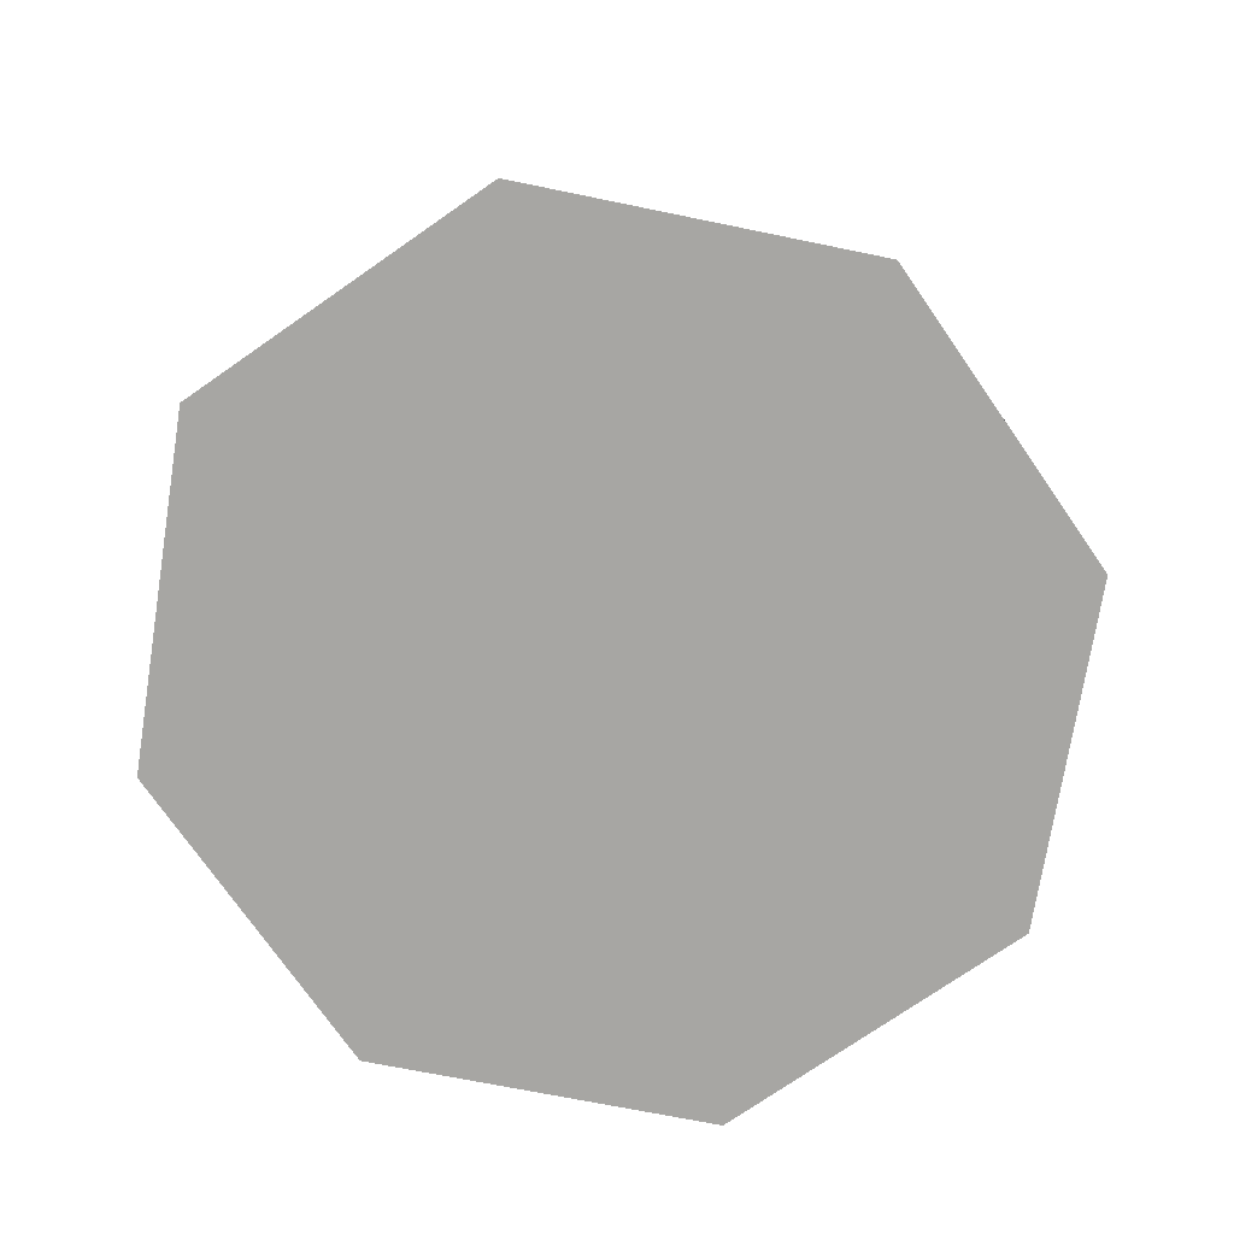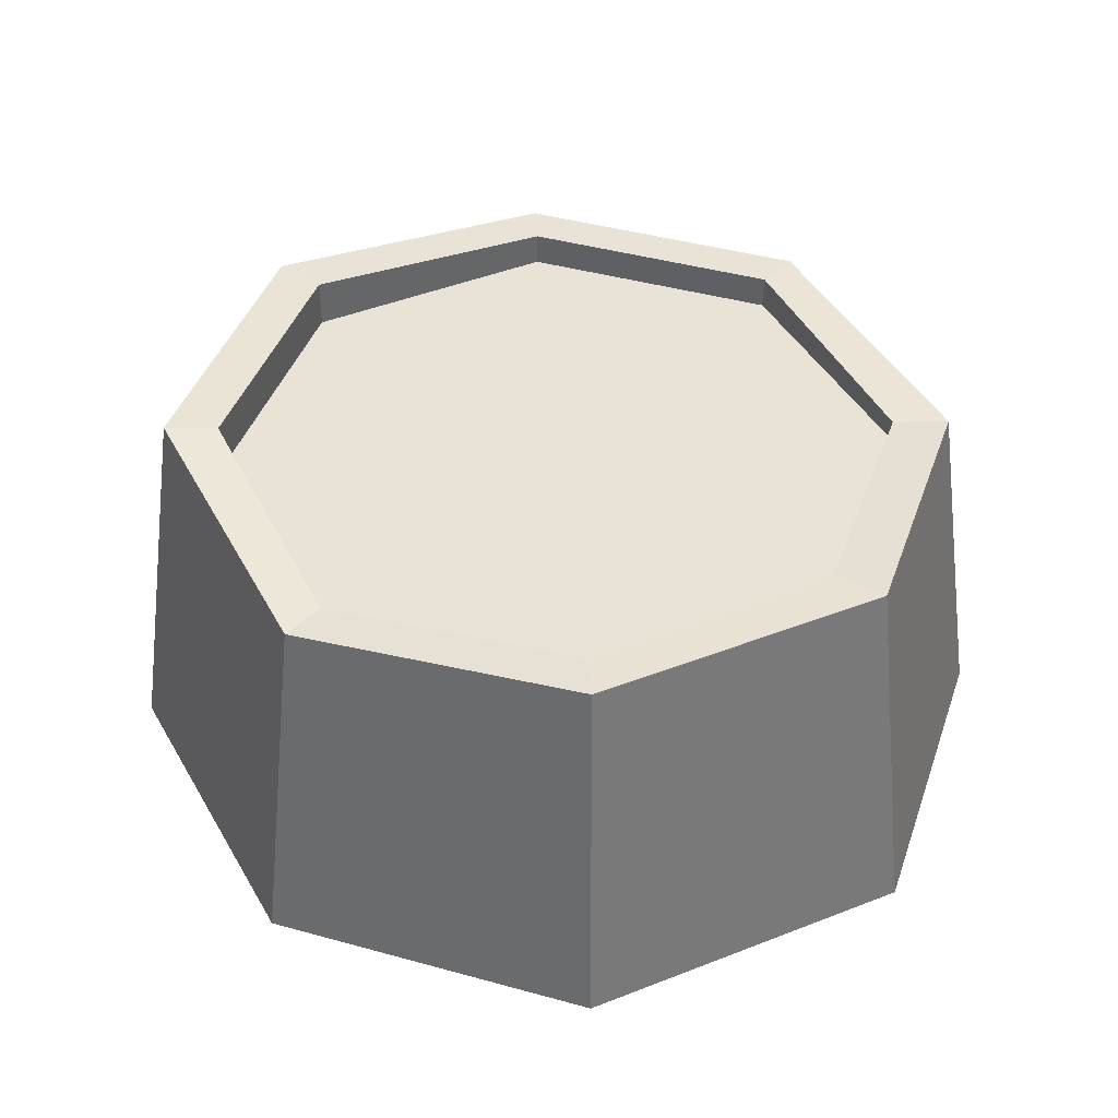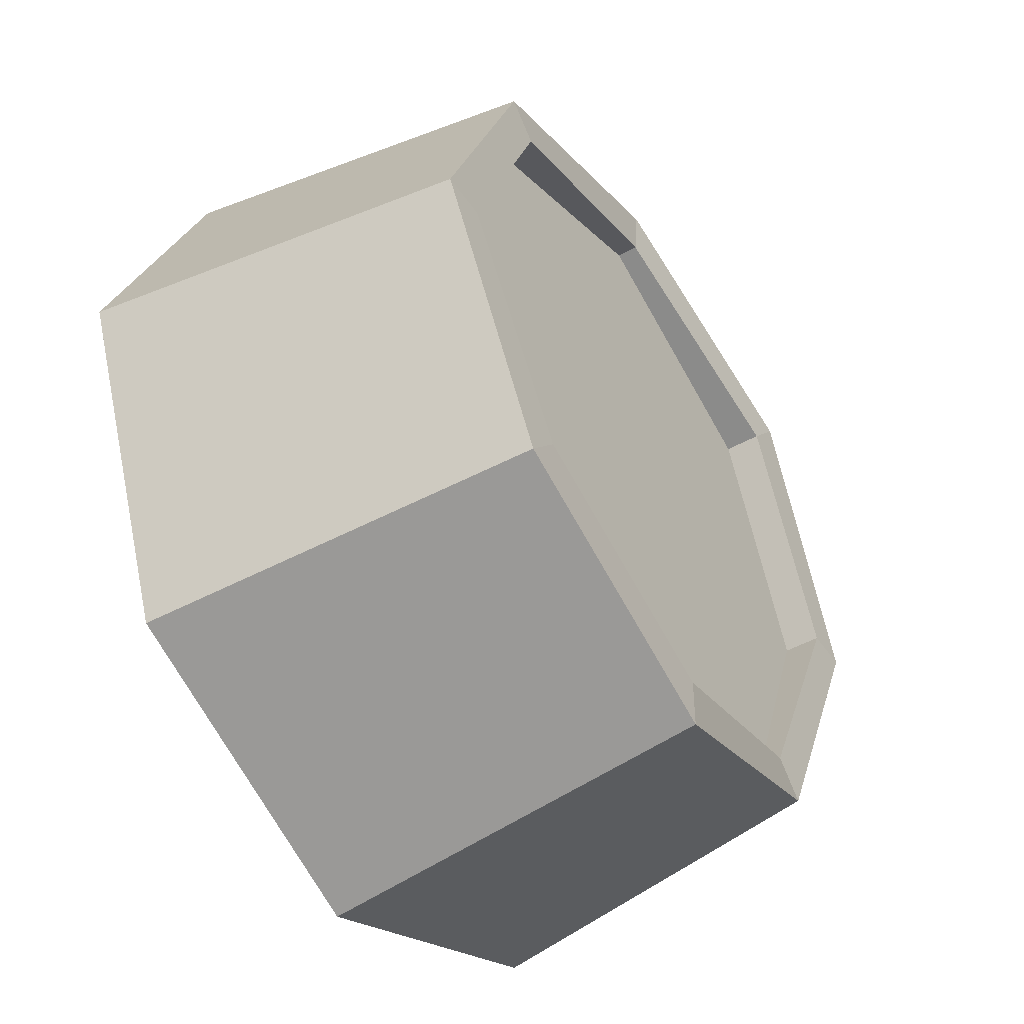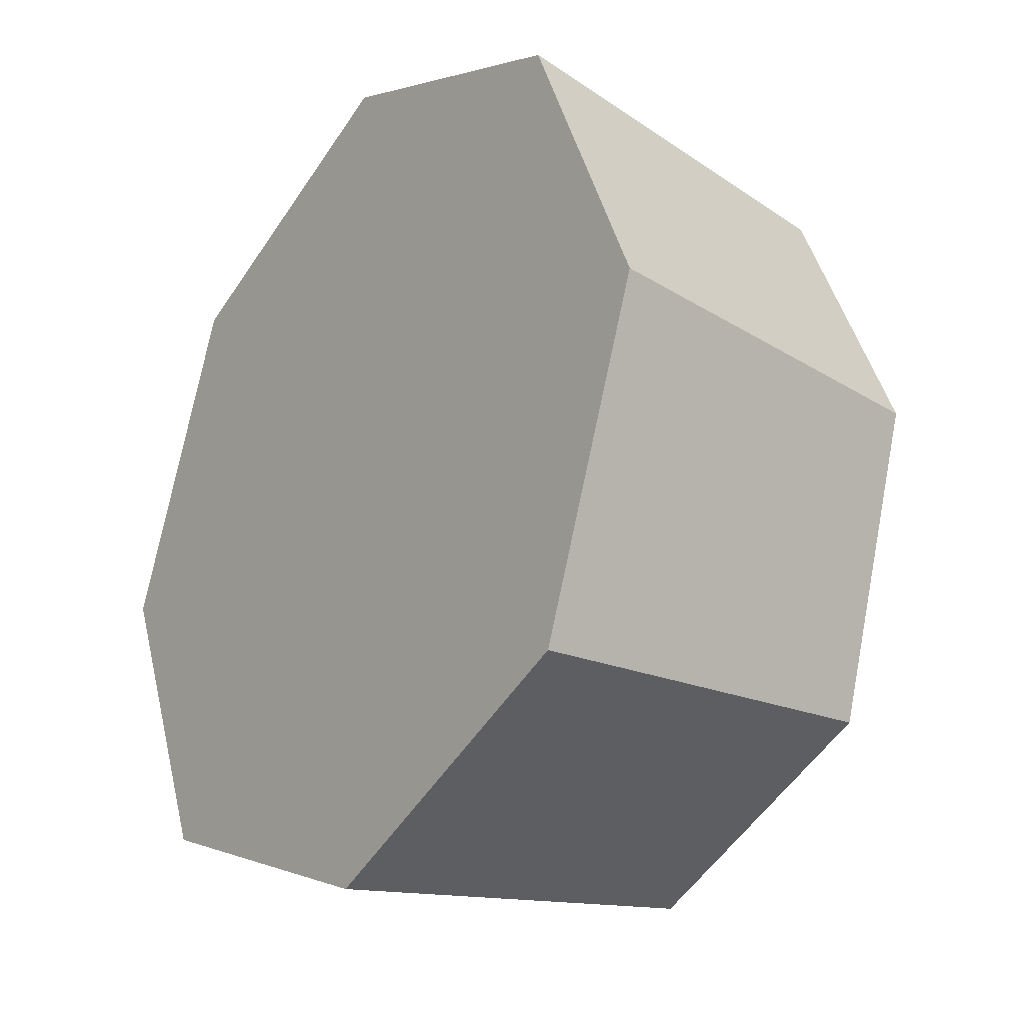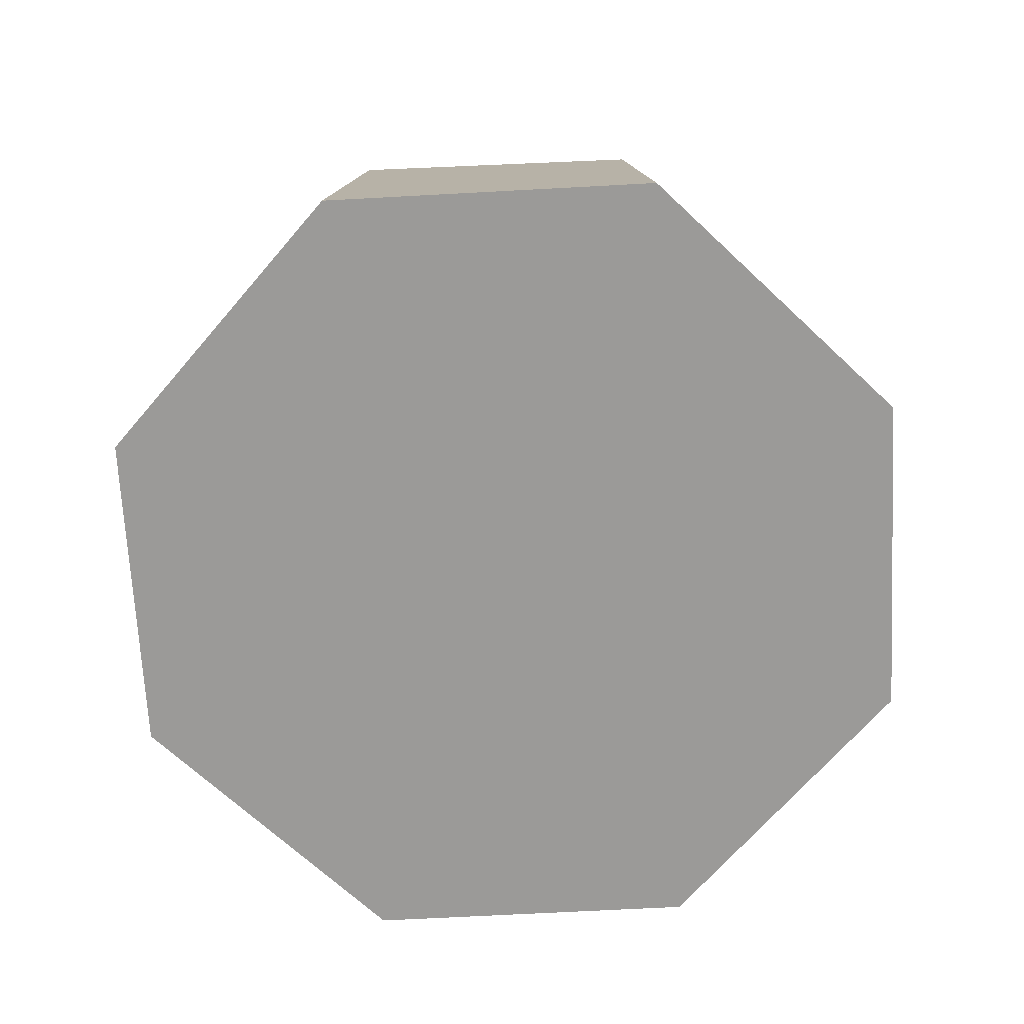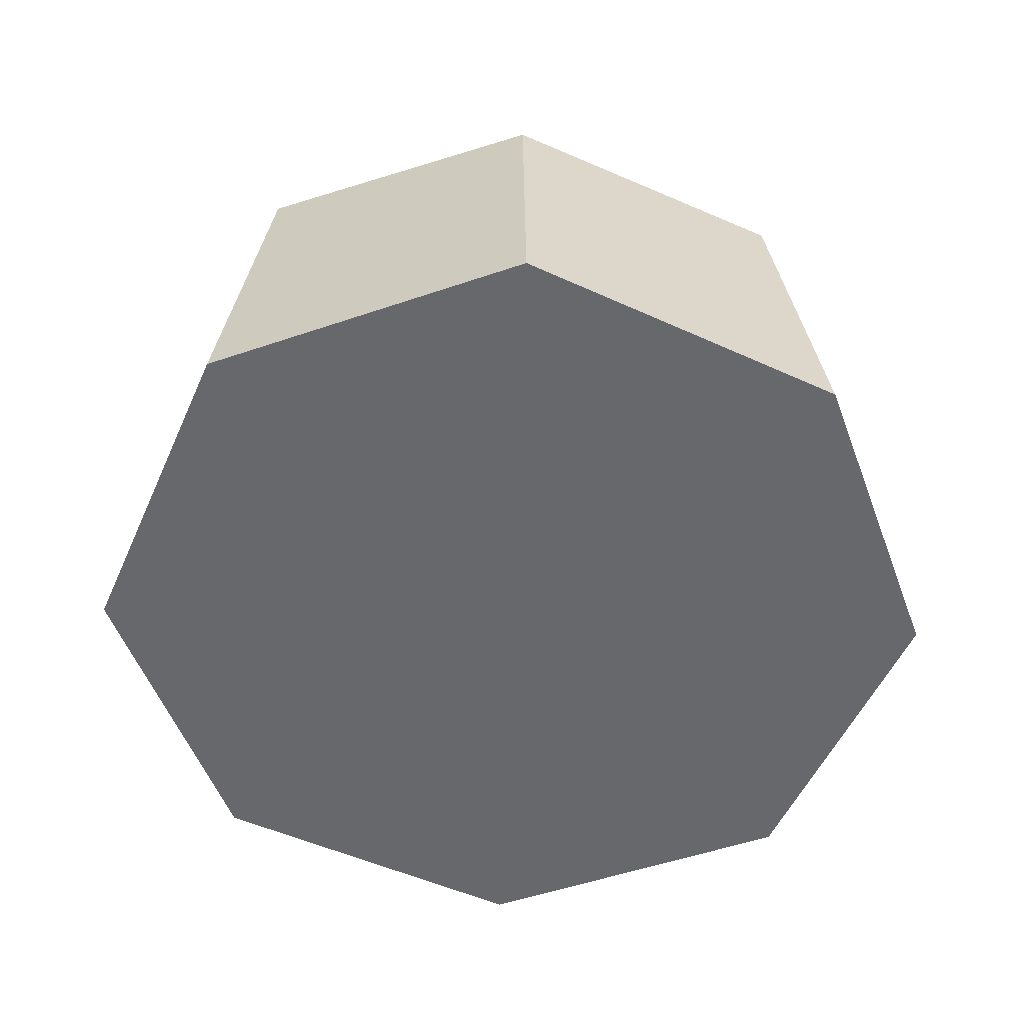
<metadata>
{"format":"obj","ext":"obj","renderer":"f3d","projection":"perspective","resolution":1024,"background":"white","views":[{"elev":-74.5,"azim":12.3,"up":"+Y"},{"elev":41.6,"azim":-94.2,"up":"+Y"},{"elev":-46.8,"azim":122.3,"up":"+Z"},{"elev":-27.1,"azim":53.7,"up":"+Z"},{"elev":-69.6,"azim":-19.4,"up":"+Y"},{"elev":-52.8,"azim":-2.3,"up":"+Y"}]}
</metadata>
<code>
v  -0.042 0.0665 4.421
v  3.066 0.0588 3.049
v  2.707 3.738 2.701
v  -0.042 3.631 3.912
v  -4.337 0.0743 -0.0175
v  -3.109 0.0729 3.151
v  -2.736 3.792 2.797
v  -3.81 3.791 0.0013
v  0.031 0.107 -4.43
v  -3.067 0.0898 -3.084
v  -2.694 3.65 -2.693
v  0.031 3.945 -3.884
v  3.098 0.1006 -3.16
v  2.725 3.939 -2.768
v  4.336 0.0743 -0.0175
v  3.823 3.751 0.0066
v  2.385 3.739 2.379
v  3.368 3.751 0.0066
v  3.354 3.426 -0.0006
v  2.372 3.414 2.372
v  -2.373 3.648 -2.372
v  -0.0004 3.932 -3.353
v  -3.355 3.791 0.0013
v  -2.373 3.779 2.373
v  -0.0004 3.619 3.355
v  2.372 3.926 -2.37
v  -0.0004 3.409 3.354
v  -2.373 3.414 2.372
v  -3.355 3.426 -0.0006
v  -2.373 3.438 -2.373
v  2.372 3.438 -2.373
v  -0.0004 3.443 -3.355
v  -2.374 3.438 -2.373
v  2.37 3.438 -2.373
v  -0.002 3.443 -3.355
v  -3.357 3.426 -0.0006
v  3.353 3.426 -0.0006
v  2.37 3.414 2.372
v  -2.374 3.414 2.372
v  -0.002 3.409 3.354
o Object_20
g Object_20
f 1 2 3
f 1 3 4
f 5 6 7
f 5 7 8
f 9 10 11
f 9 11 12
f 13 9 12
f 13 12 14
f 2 15 16
f 2 16 3
f 6 1 4
f 6 4 7
f 10 5 8
f 10 8 11
f 15 13 14
f 15 14 16
f 17 18 19
f 17 19 20
f 21 22 12
f 21 12 11
f 23 21 11
f 23 11 8
f 24 23 8
f 24 8 7
f 25 24 7
f 25 7 4
f 17 25 4
f 17 4 3
f 18 17 3
f 18 3 16
f 26 18 16
f 26 16 14
f 22 26 14
f 22 14 12
f 24 25 27
f 24 27 28
f 21 23 29
f 21 29 30
f 18 26 31
f 18 31 19
f 25 17 20
f 25 20 27
f 23 24 28
f 23 28 29
f 22 21 30
f 22 30 32
f 26 22 32
f 26 32 31
f 13 10 9
f 10 13 15
f 10 15 5
f 5 15 2
f 5 2 6
f 6 2 1
f 33 34 35
f 34 33 36
f 34 36 37
f 37 36 38
f 38 36 39
f 38 39 40

</code>
